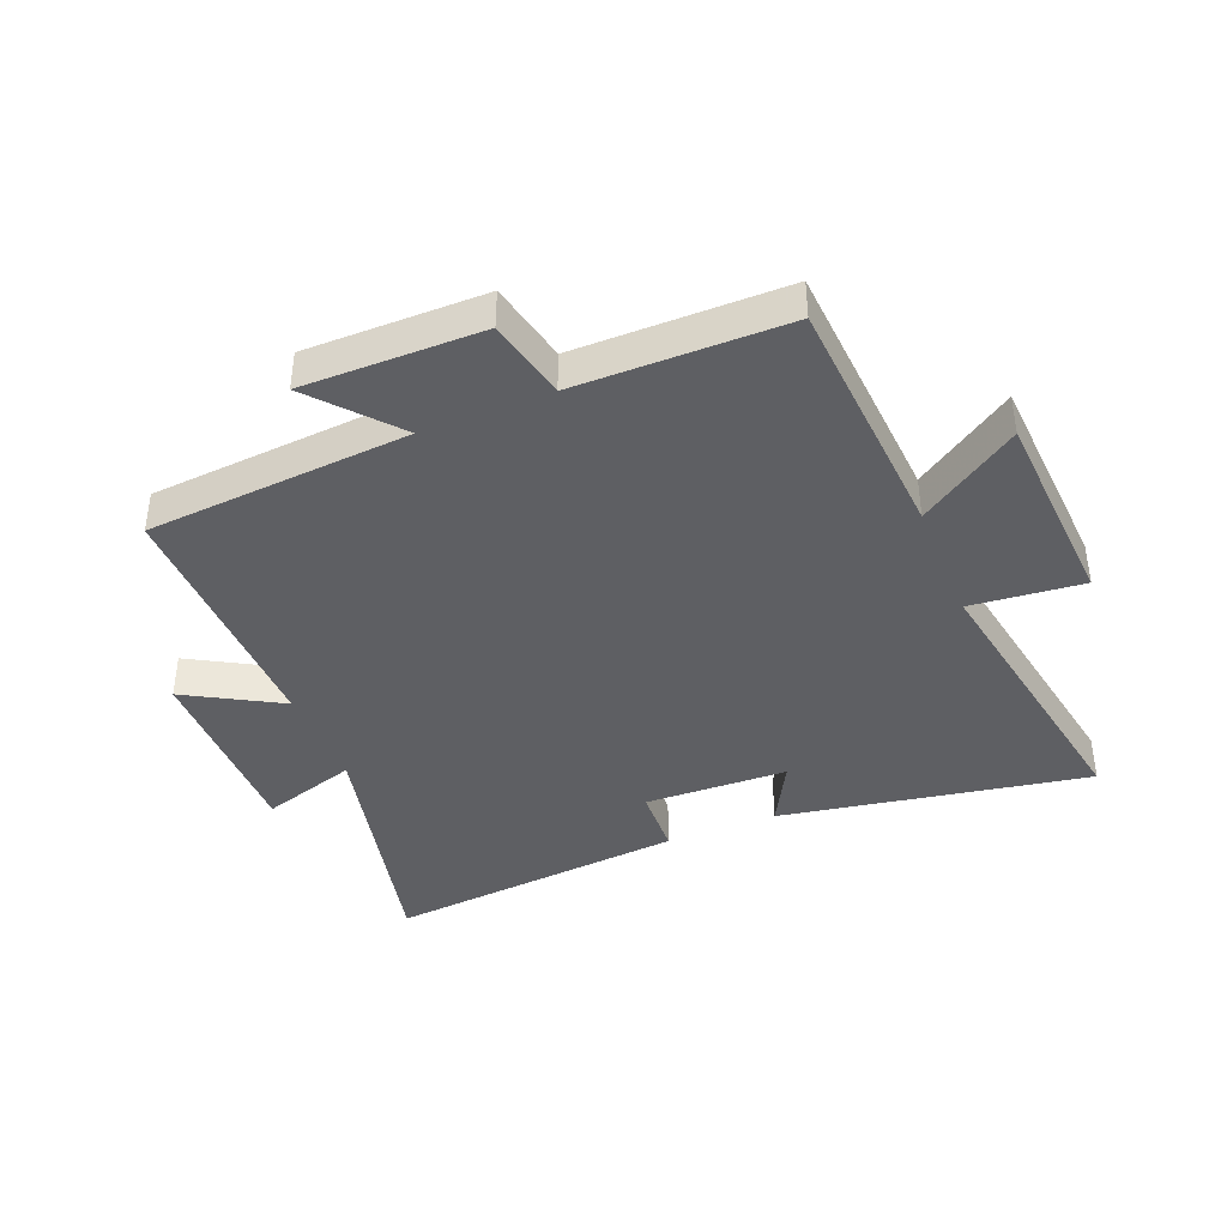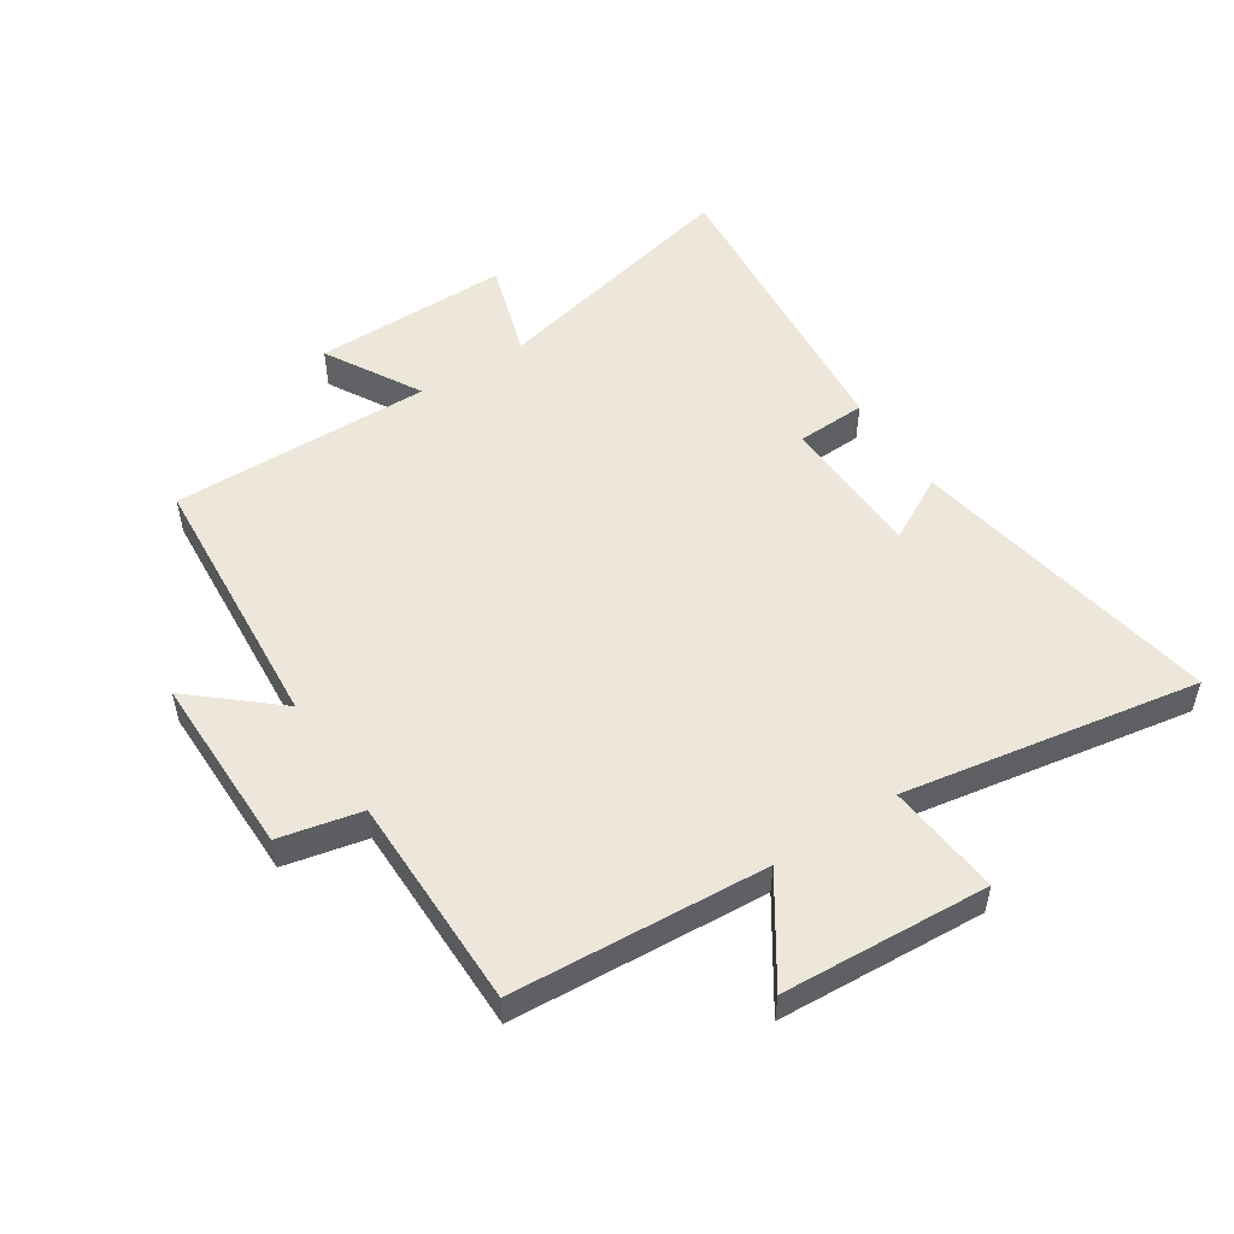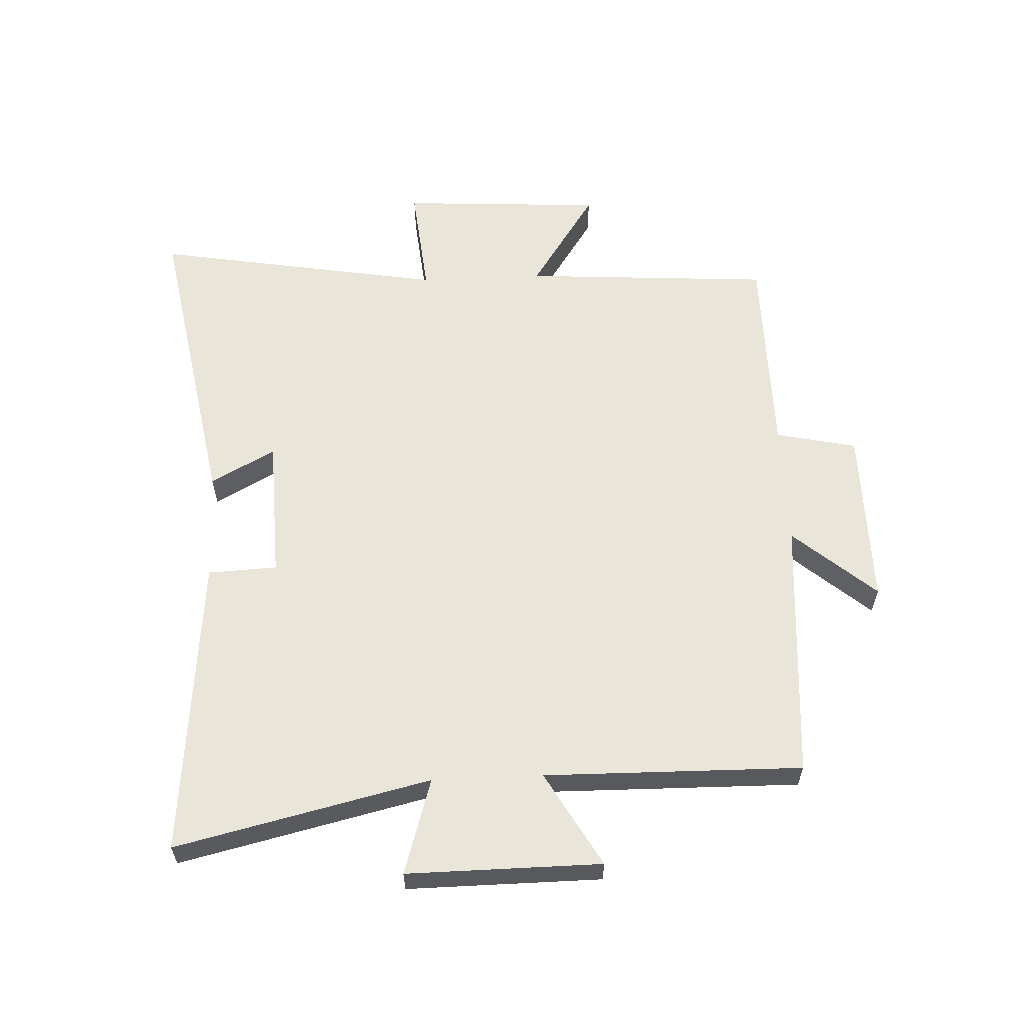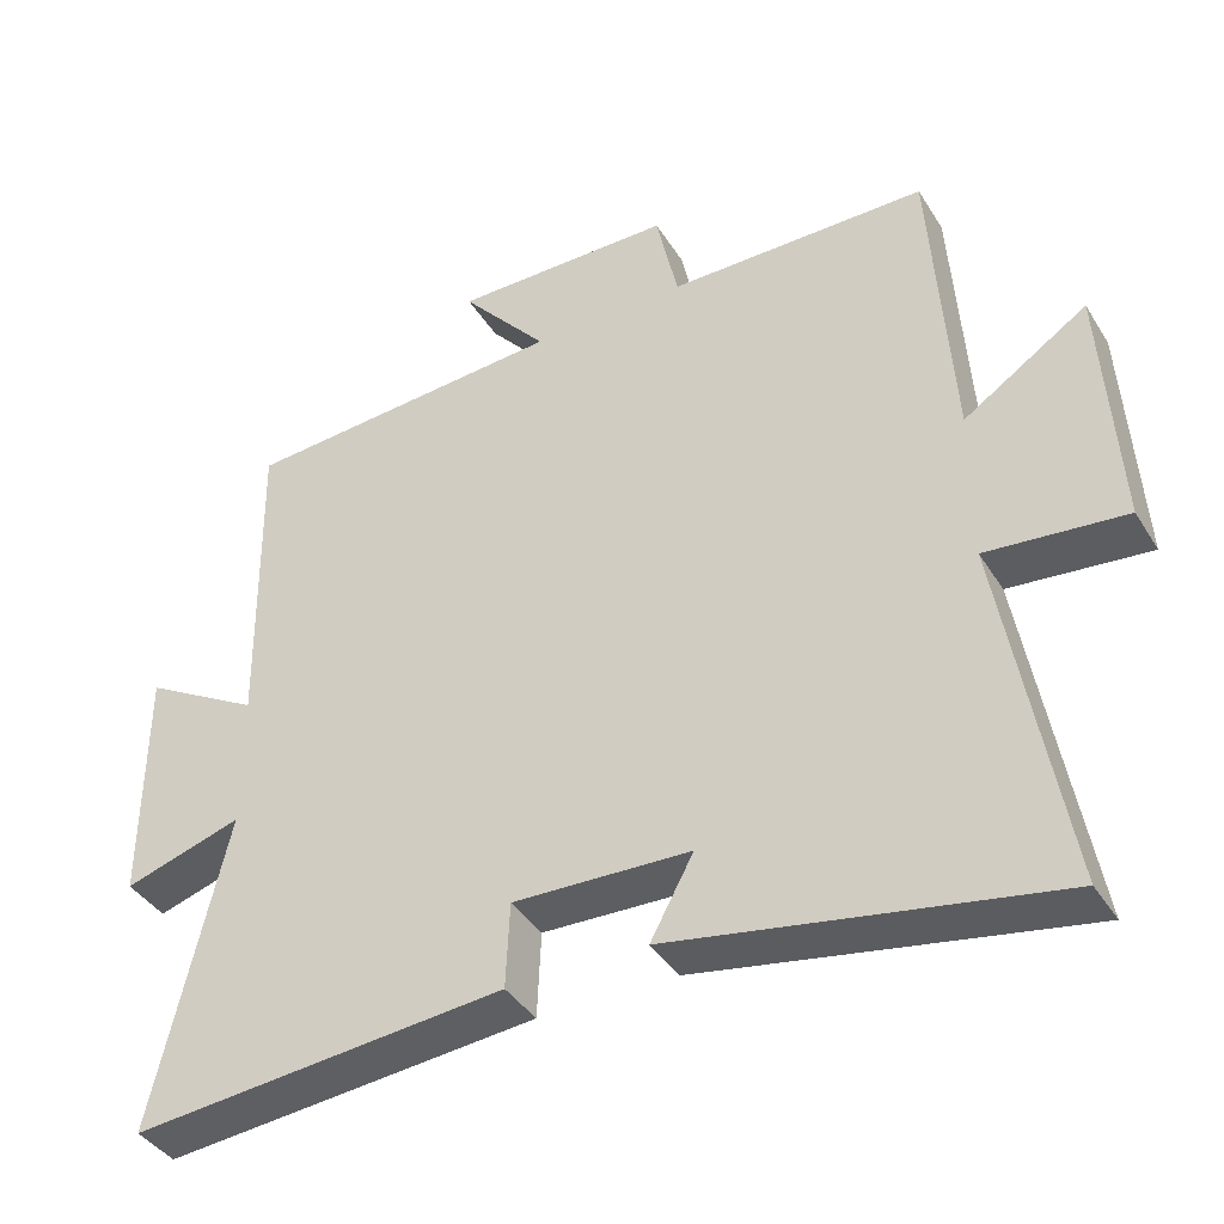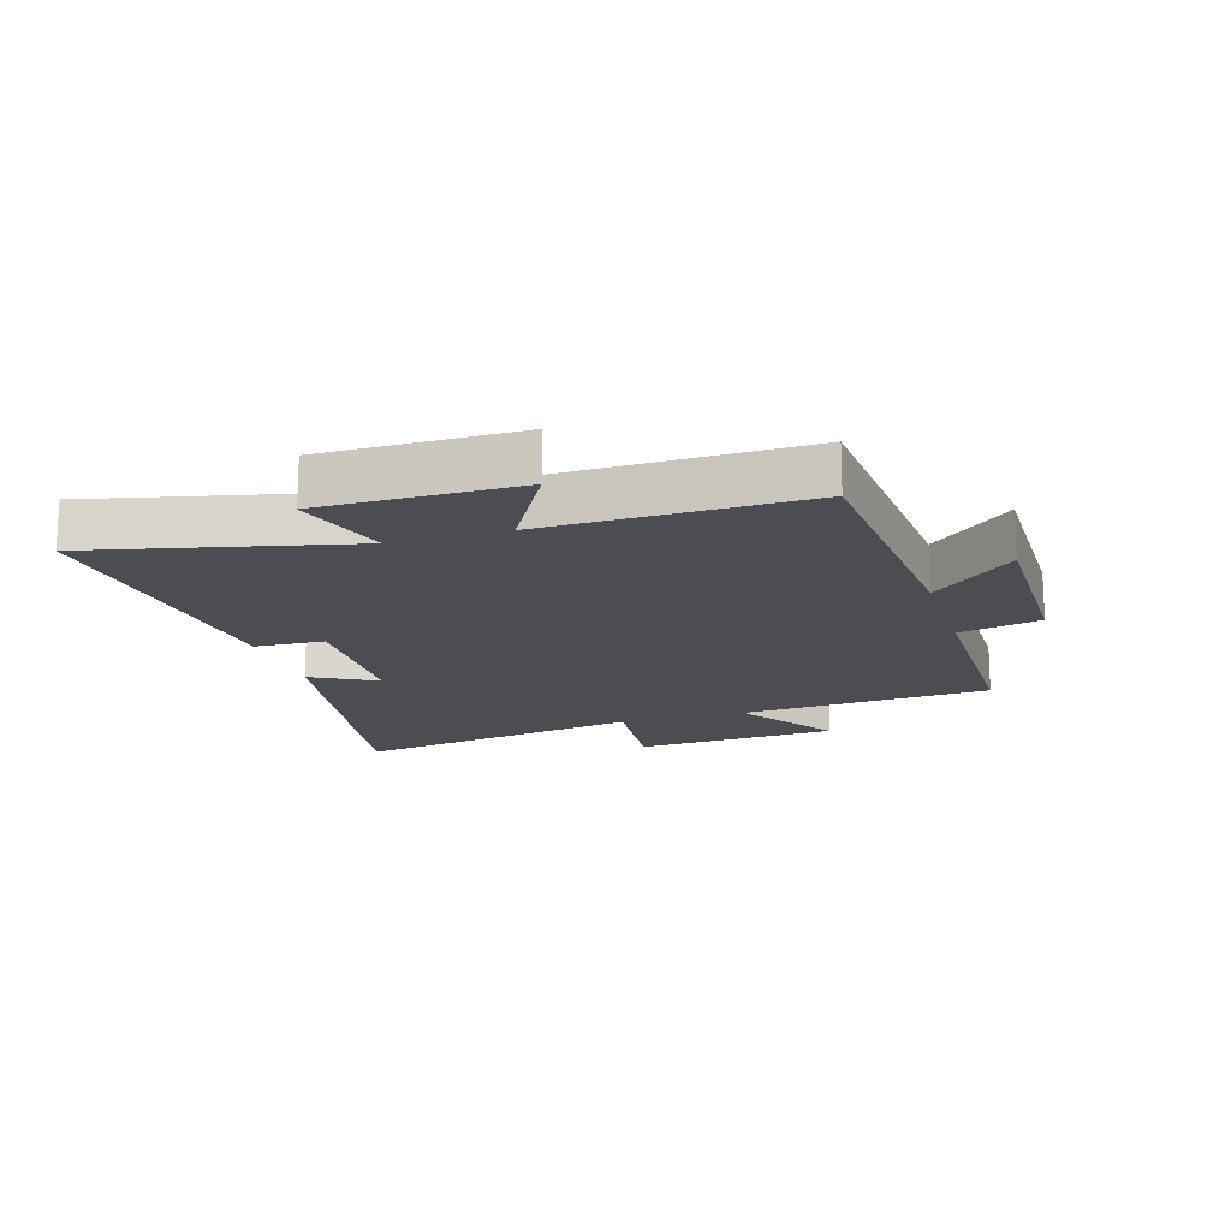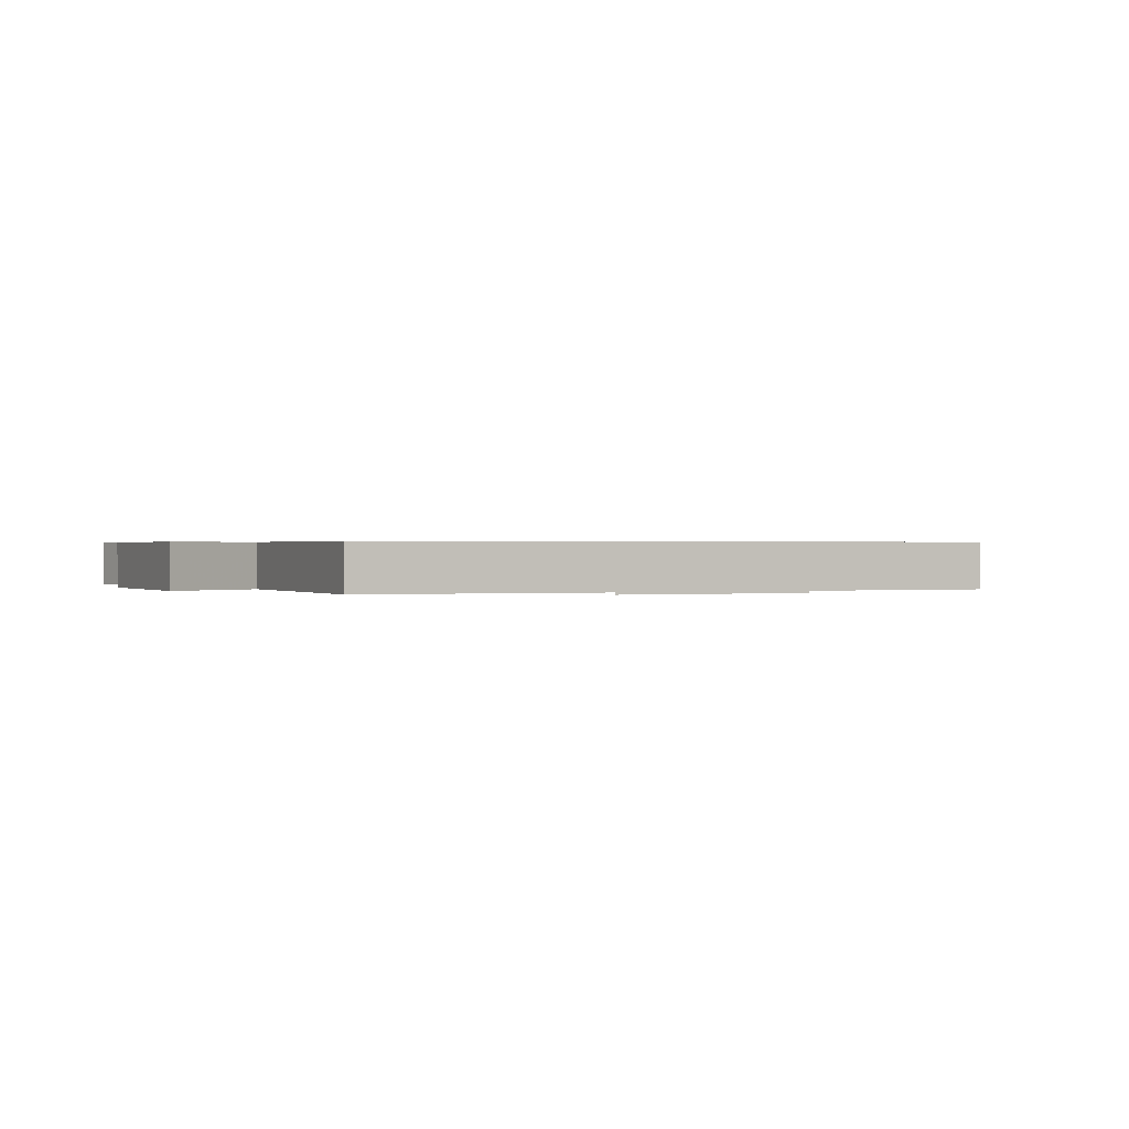
<metadata>
{"format":"obj","ext":"obj","renderer":"f3d","projection":"perspective","resolution":1024,"background":"white","views":[{"elev":-40.5,"azim":22.2,"up":"+Y"},{"elev":52.2,"azim":57.0,"up":"+Y"},{"elev":59.7,"azim":-92.6,"up":"+Y"},{"elev":-39.9,"azim":29.0,"up":"+Z"},{"elev":-16.4,"azim":-72.8,"up":"+Y"},{"elev":0.4,"azim":-24.4,"up":"+Y"}]}
</metadata>
<code>
v -0.506 0.07 0.469
v -0.076 0.07 0.5
v -0.191 0.07 0.634
v 0.101 0.07 0.632
v 0.13 0.07 0.5
v 0.473 0.07 0.498
v 0.5 0.07 0.09
v 0.663 0.07 0.198
v 0.683 0.07 -0.134
v 0.5 0.07 -0.116
v 0.582 0.07 -0.59
v 0.079 0.07 -0.5
v 0.136 0.07 -0.395
v -0.098 0.07 -0.387
v -0.103 0.07 -0.5
v -0.596 0.07 -0.545
v -0.5 0.07 -0.131
v -0.656 0.07 -0.179
v -0.654 0.07 0.137
v -0.5 0.07 0.049
v -0.506 0 0.469
v -0.076 0 0.5
v -0.191 0 0.634
v 0.101 0 0.632
v 0.13 0 0.5
v 0.473 0 0.498
v 0.5 0 0.09
v 0.663 0 0.198
v 0.683 0 -0.134
v 0.5 0 -0.116
v 0.582 0 -0.59
v 0.079 0 -0.5
v 0.136 0 -0.395
v -0.098 0 -0.387
v -0.103 0 -0.5
v -0.596 0 -0.545
v -0.5 0 -0.131
v -0.656 0 -0.179
v -0.654 0 0.137
v -0.5 0 0.049
f 17 18 19 20
f 14 15 16 17
f 13 14 17 20
f 10 11 12 13
f 20 1 2
f 13 20 2
f 10 13 2
f 7 8 9 10
f 7 10 2
f 6 7 2
f 5 6 2
f 2 3 4 5
f 40 39 38 37
f 37 36 35 34
f 40 37 34 33
f 33 32 31 30
f 22 21 40
f 22 40 33
f 22 33 30
f 30 29 28 27
f 22 30 27
f 22 27 26
f 22 26 25
f 25 24 23 22
f 1 21 22 2
f 2 22 23 3
f 3 23 24 4
f 4 24 25 5
f 5 25 26 6
f 6 26 27 7
f 7 27 28 8
f 8 28 29 9
f 9 29 30 10
f 10 30 31 11
f 11 31 32 12
f 12 32 33 13
f 13 33 34 14
f 14 34 35 15
f 15 35 36 16
f 16 36 37 17
f 17 37 38 18
f 18 38 39 19
f 19 39 40 20
f 20 40 21 1

</code>
